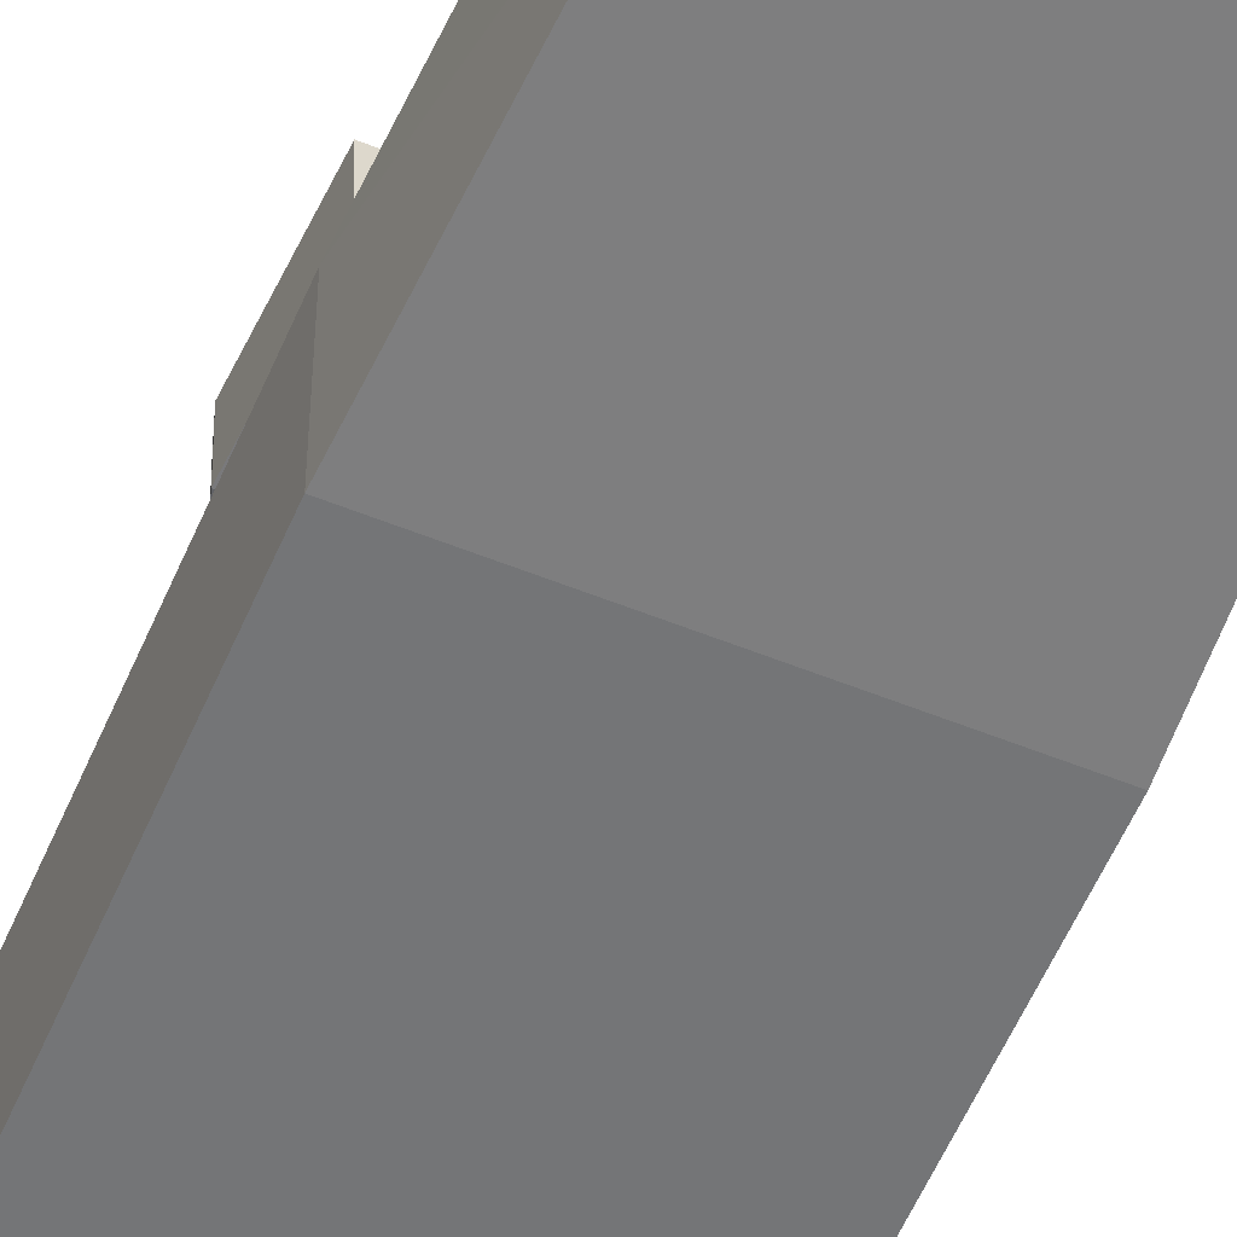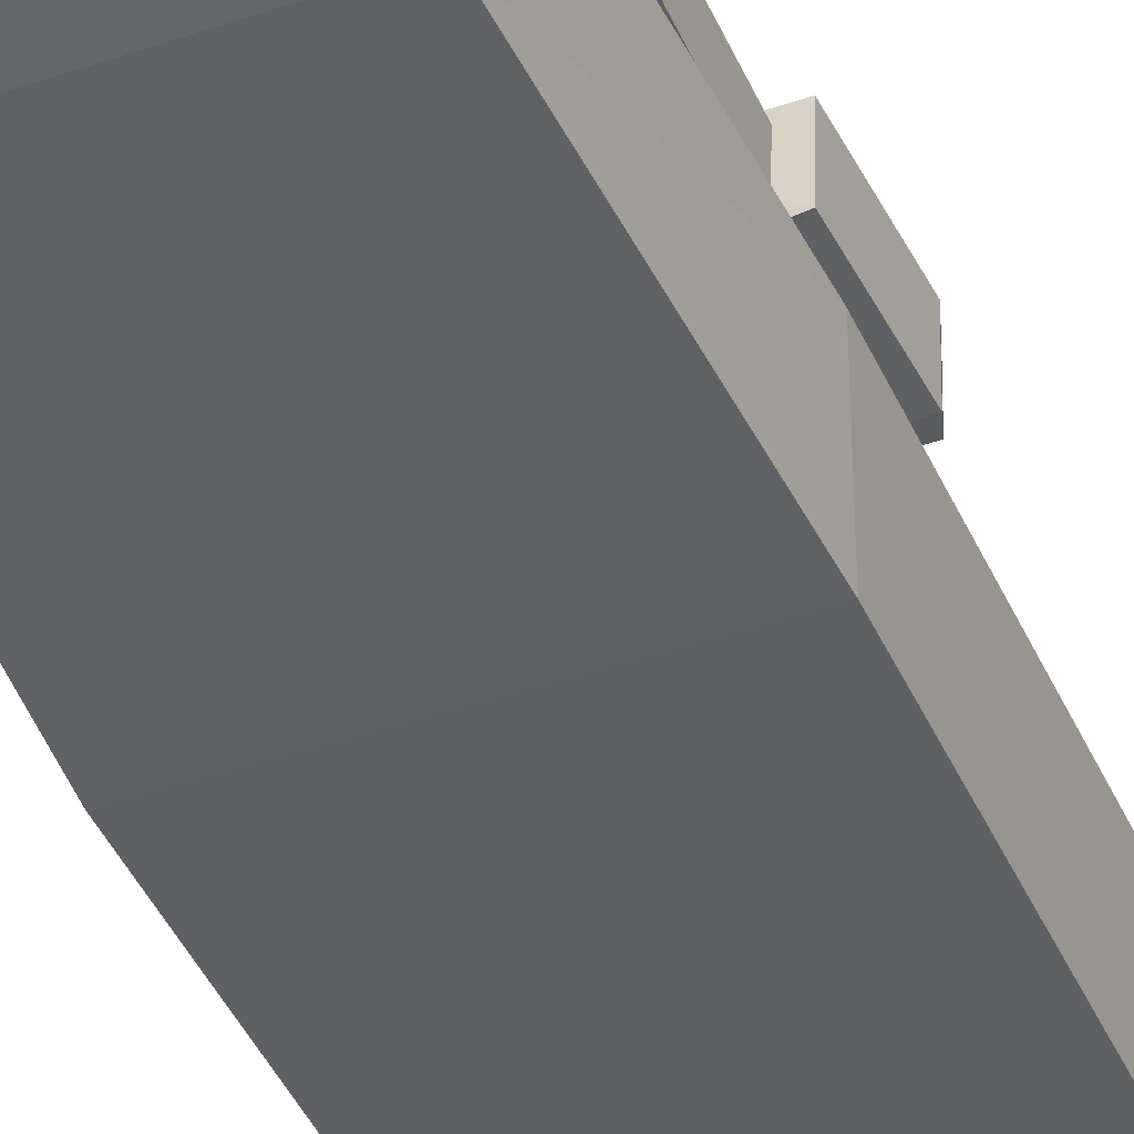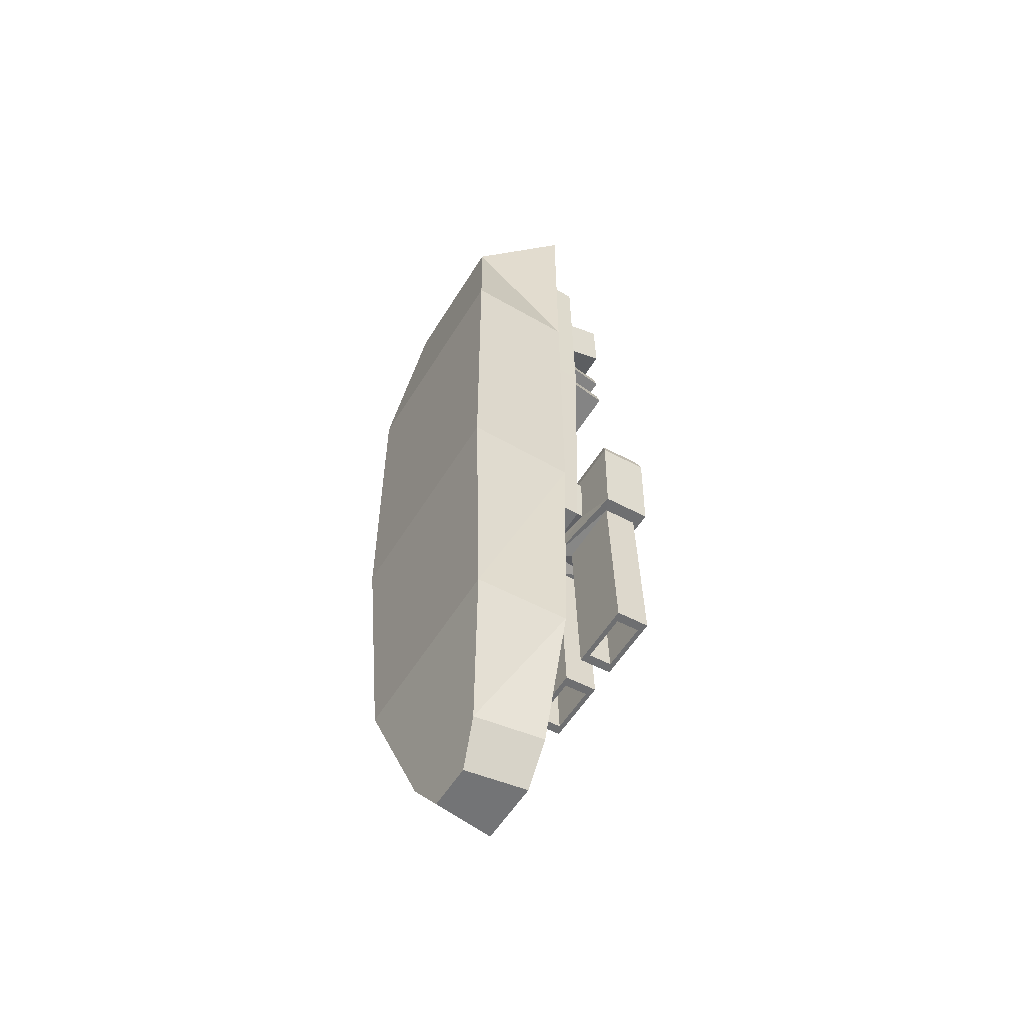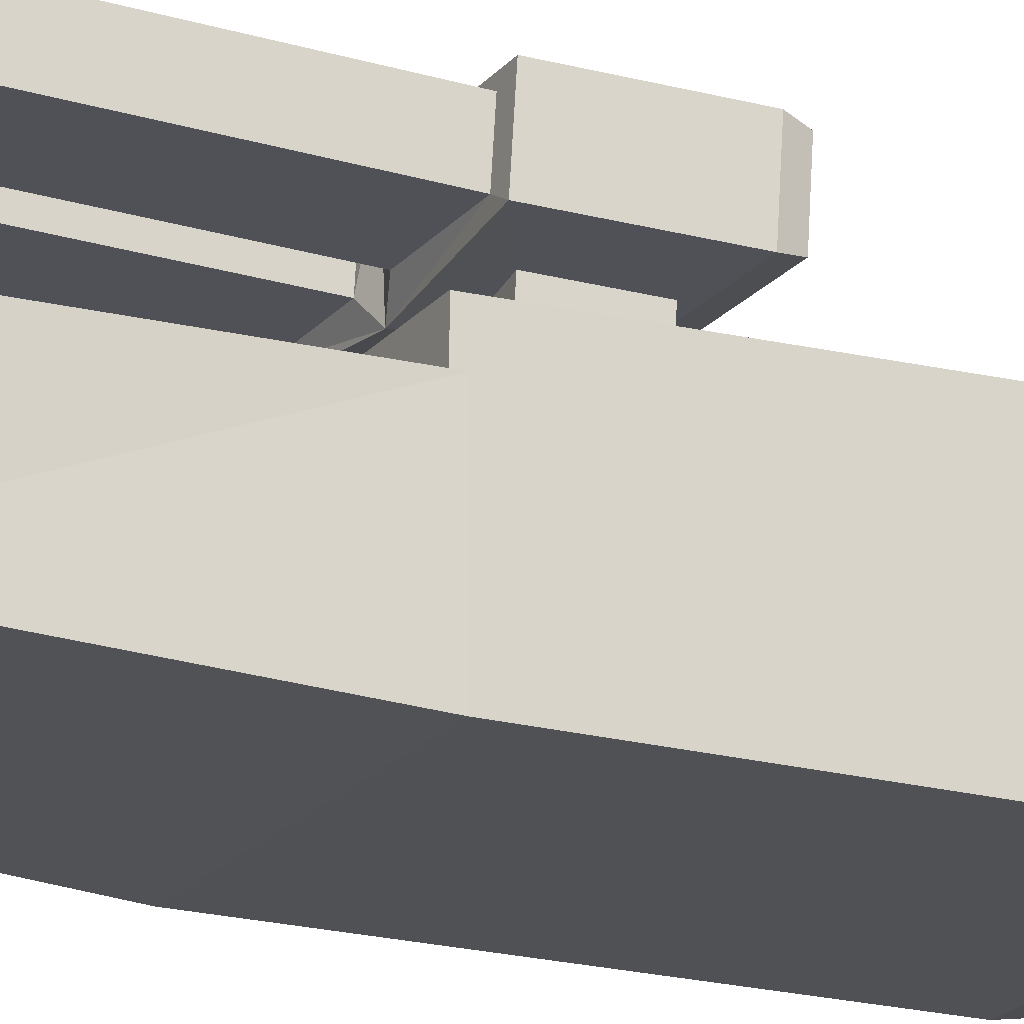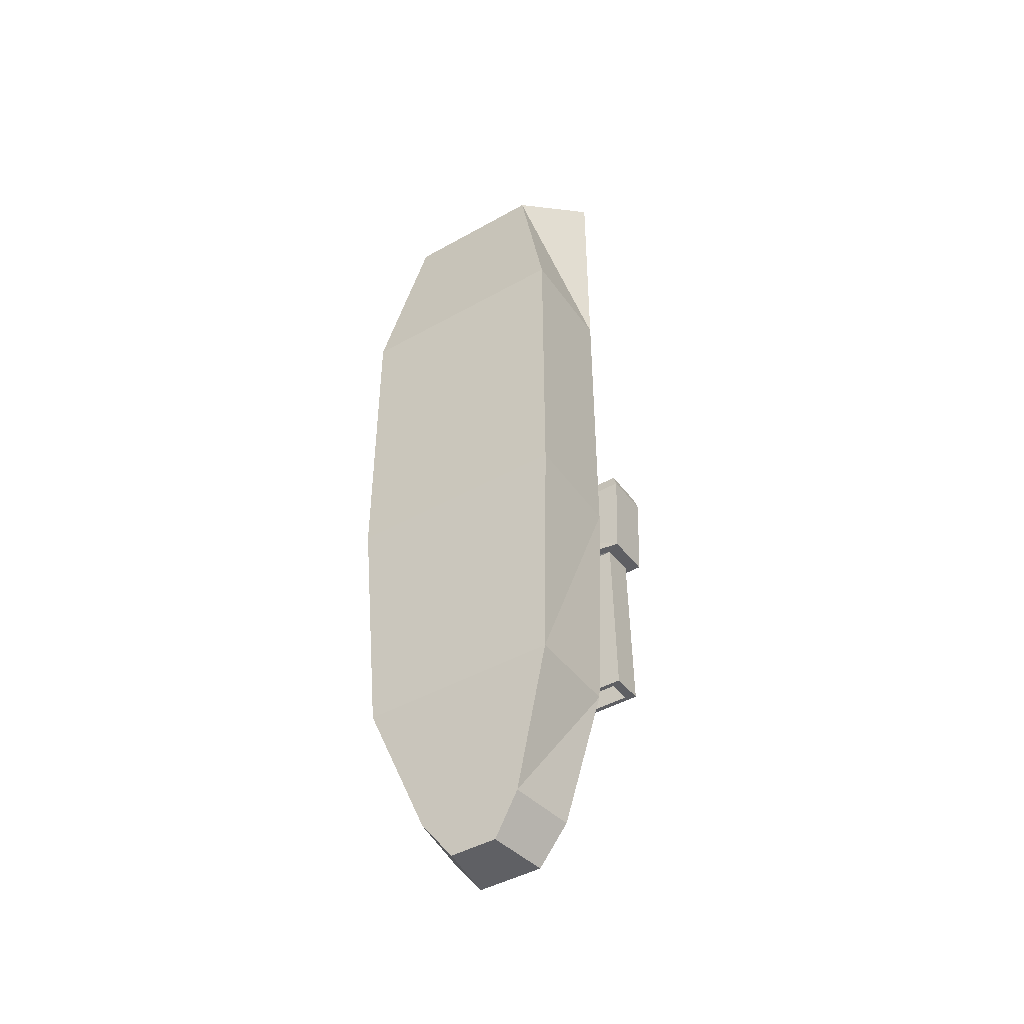
<metadata>
{"format":"obj","ext":"obj","renderer":"f3d","projection":"perspective","resolution":1024,"background":"white","views":[{"elev":-56.4,"azim":157.1,"up":"+Y"},{"elev":-42.2,"azim":-157.5,"up":"+Y"},{"elev":-56.1,"azim":58.8,"up":"+Z"},{"elev":-19.6,"azim":-116.9,"up":"+Y"},{"elev":-45.2,"azim":33.0,"up":"+Z"}]}
</metadata>
<code>
v -0.01403 -0.01528 0.005466
v -0.01733 0.000893 0.01157
v -0.02156 -0.01936 -0.02937
v -0.01558 0.000893 -0.02937
v 0.01342 -0.01528 0.005466
v 0.01672 0.000893 0.01157
v 0.02094 -0.01936 -0.02937
v 0.02094 0.000893 -0.02937
v -0.02156 -0.01936 -0.0883
v -0.01559 0.000893 -0.08816
v 0.02094 -0.01936 -0.0883
v 0.02094 0.000893 -0.0883
v -0.01908 -0.01676 -0.1338
v -0.0138 0.000893 -0.1326
v 0.01847 -0.01676 -0.1338
v 0.01906 0.000893 -0.1338
v -0.004771 -0.01061 -0.1657
v -0.003914 0.000893 -0.16
v 0.004157 -0.01061 -0.1657
v 0.0033 0.000893 -0.16
v 0.009525 -0.01201 -0.1585
v 0.006143 0.000893 -0.1554
v -0.01014 -0.01201 -0.1585
v -0.006756 0.000893 -0.1554
v -0.02156 0.000893 0.01608
v -0.02156 0.000893 -0.02937
v 0.01497 0.000893 -0.02937
v 0.02094 0.000893 0.01608
v 0.01497 0.000893 -0.08816
v -0.02156 0.000893 -0.0883
v 0.01319 0.000893 -0.1326
v -0.01967 0.000893 -0.1338
v -0.006482 0.000893 -0.1657
v 0.005868 0.000893 -0.1657
v 0.01138 0.000893 -0.1585
v -0.01199 0.000893 -0.1585
v -0.01558 -0.000332 -0.02937
v 0.01282 0.002452 -0.02927
v -0.01283 0.00365 -0.08521
v 0.01222 0.00365 -0.08521
v -0.0138 -0.000332 -0.1326
v 0.01319 -0.000332 -0.1326
v 0.006143 -0.000332 -0.1554
v -0.006756 -0.000332 -0.1554
v -0.01451 0.00365 0.008686
v 0.0139 0.00365 0.008686
v -0.003914 -0.000332 -0.16
v 0.0033 -0.000332 -0.16
v -0.01559 -0.000332 -0.08816
v 0.01497 -0.000332 -0.08816
v -0.01733 -0.000332 0.01157
v -0.01344 0.002452 -0.02927
v 0.01497 -0.000332 -0.02937
v 0.01672 -0.000332 0.01157
v -0.009022 0.01314 -0.006826
v 0.008408 0.01314 -0.006826
v -0.01283 0.00944 -0.08521
v 0.01222 0.00944 -0.08521
v -0.009962 0.01224 0.003735
v 0.009348 0.01224 0.003735
v -0.01344 0.01064 -0.02927
v 0.01282 0.01064 -0.02927
v -0.01451 0.00944 0.008686
v 0.0139 0.00944 0.008686
v -0.006813 0.02008 -0.001711
v 0.006199 0.02008 -0.001711
v -0.007536 0.0196 0.003968
v 0.006922 0.0196 0.003968
v -0.009022 0.0203 -0.004266
v 0.008408 0.0203 -0.004266
v -0.009962 0.0194 0.006295
v 0.009348 0.0194 0.006295
v -0.006813 0.01673 -0.002911
v 0.006199 0.01673 -0.002911
v -0.007536 0.01624 0.002768
v 0.006922 0.01624 0.002768
v -0.01123 0.01189 -0.01805
v 0.01062 0.01189 -0.01805
v -0.01224 0.01084 0.00621
v 0.01162 0.01084 0.00621
v -0.009486 0.01143 -0.02219
v 0.008872 0.01143 -0.02219
v 0.01065 0.01085 -0.02738
v -0.01126 0.01085 -0.02738
v -0.006968 0.01285 -0.009392
v 0.006354 0.01285 -0.009392
v 0.008132 0.01227 -0.01459
v -0.008746 0.01227 -0.01459
v 0.008872 0.01908 -0.02425
v -0.009486 0.01908 -0.02425
v -0.01126 0.0185 -0.02944
v 0.01065 0.0185 -0.02944
v -0.006968 0.02051 -0.01145
v 0.006354 0.02051 -0.01145
v -0.008746 0.01993 -0.01665
v 0.008132 0.01993 -0.01665
v -0.008344 0.01889 -0.02594
v 0.00773 0.01889 -0.02594
v 0.009029 0.01864 -0.02825
v -0.009643 0.01864 -0.02825
v -0.005826 0.02032 -0.01314
v 0.005212 0.02032 -0.01314
v 0.006512 0.02006 -0.01545
v -0.007125 0.02006 -0.01545
v 0.00773 0.0157 -0.02508
v -0.008344 0.0157 -0.02508
v -0.009643 0.01544 -0.02739
v 0.009029 0.01544 -0.02739
v -0.005826 0.01712 -0.01228
v 0.005212 0.01712 -0.01228
v -0.007125 0.01686 -0.0146
v 0.006512 0.01686 -0.0146
v -0.01012 0.009941 -0.06896
v 0.009509 0.009941 -0.06896
v 0.008937 0.01021 -0.07938
v -0.009551 0.01021 -0.07938
v -0.01012 0.01269 -0.06879
v 0.009509 0.01269 -0.06879
v -0.009551 0.01296 -0.07921
v 0.008937 0.01296 -0.07921
v -0.0186 0.0131 -0.08431
v 0.01799 0.0131 -0.08431
v -0.0186 0.02228 -0.08373
v 0.01799 0.02228 -0.08373
v -0.000307 -0.01936 -0.02937
v -0.000307 -0.01528 0.005466
v -0.000307 0.000893 0.01608
v -0.000307 -0.01936 -0.0883
v -0.000307 -0.01676 -0.1338
v -0.000307 -0.01061 -0.1657
v -0.000307 0.000893 -0.1657
v -0.000307 -0.01201 -0.1585
v -0.000307 0.000893 0.01157
v -0.000307 0.000893 -0.16
v -0.000307 -0.000332 -0.08816
v -0.000307 -0.000332 -0.1326
v -0.000307 -0.000332 -0.1554
v -0.000307 -0.000332 0.01157
v -0.000307 -0.000332 -0.16
v -0.000307 0.00365 -0.08521
v -0.000307 0.00365 0.008686
v -0.000307 0.01064 -0.02927
v -0.000307 0.00944 -0.08521
v -0.000307 0.00944 0.008686
v -0.000307 0.01314 -0.006826
v -0.000307 0.01224 0.003735
v -0.000307 0.0203 -0.004266
v -0.000307 0.0194 0.006295
v -0.000307 0.02008 -0.001711
v -0.000307 0.0196 0.003968
v -0.000307 0.01673 -0.002911
v -0.000307 0.01624 0.002768
v -0.000307 0.01084 0.00621
v -0.000307 0.01189 -0.01805
v -0.000307 0.01143 -0.02219
v -0.000307 0.01085 -0.02738
v -0.000307 0.01285 -0.009392
v -0.000307 0.01227 -0.01459
v -0.000307 0.01908 -0.02425
v -0.000307 0.0185 -0.02944
v -0.000307 0.02051 -0.01145
v -0.000307 0.01993 -0.01665
v -0.000307 0.01889 -0.02594
v -0.000307 0.01864 -0.02825
v -0.000307 0.02032 -0.01314
v -0.000307 0.02006 -0.01545
v -0.000307 0.0157 -0.02508
v -0.000307 0.01544 -0.02739
v -0.000307 0.01712 -0.01228
v -0.000307 0.01686 -0.0146
v -0.000307 0.009941 -0.06896
v -0.000307 0.009516 -0.07761
v -0.000307 0.01269 -0.06879
v -0.000307 0.01223 -0.07828
v -0.000307 0.01172 -0.08332
v -0.000307 0.02228 -0.08373
v -0.002845 0.01442 -0.08422
v -0.01606 0.01442 -0.08422
v -0.01606 0.02095 -0.08381
v -0.002845 0.02095 -0.08381
v 0.01545 0.01442 -0.08422
v 0.002231 0.01442 -0.08422
v 0.002231 0.02095 -0.08381
v 0.01545 0.02095 -0.08381
v -0.01606 0.0153 -0.1181
v -0.002845 0.0153 -0.1181
v -0.002845 0.02183 -0.1177
v -0.01606 0.02183 -0.1177
v 0.002231 0.0153 -0.1181
v 0.01545 0.0153 -0.1181
v 0.01545 0.02183 -0.1177
v 0.002231 0.02183 -0.1177
v -0.004654 0.01625 -0.1181
v -0.01425 0.01625 -0.1181
v -0.01425 0.02088 -0.1178
v -0.004654 0.02088 -0.1178
v 0.01364 0.01625 -0.1181
v 0.00404 0.01625 -0.1181
v 0.00404 0.02088 -0.1178
v 0.01364 0.02088 -0.1178
v -0.01425 0.01584 -0.1021
v -0.004654 0.01584 -0.1021
v -0.004654 0.02047 -0.1018
v -0.01425 0.02047 -0.1018
v 0.00404 0.01584 -0.1021
v 0.01364 0.01584 -0.1021
v 0.01364 0.02047 -0.1018
v 0.00404 0.02047 -0.1018
v -0.0164 0.01429 -0.06359
v -0.01953 0.01265 -0.06725
v -0.0187 0.01309 -0.0647
v 0.01579 0.01429 -0.06359
v 0.01892 0.01265 -0.06725
v 0.01808 0.01309 -0.0647
v -0.0164 0.02001 -0.06323
v -0.01953 0.02183 -0.06667
v -0.0187 0.02126 -0.06419
v 0.01579 0.02001 -0.06323
v 0.01892 0.02183 -0.06667
v 0.01808 0.02126 -0.06419
v 0.003022 0.01429 -0.06359
v -0.003636 0.01429 -0.06359
v -0.000307 0.01265 -0.06725
v -0.000307 0.01429 -0.06359
v -0.000307 0.01332 -0.06428
v -0.001971 0.01309 -0.0647
v 0.001357 0.01309 -0.0647
v -0.000307 0.02183 -0.06667
v -0.003636 0.02001 -0.06323
v 0.003022 0.02001 -0.06323
v -0.001971 0.02126 -0.06419
v -0.000307 0.02101 -0.0638
v -0.000307 0.02001 -0.06323
v 0.001357 0.02126 -0.06419
f 1 26 3
f 6 138 133
f 8 5 7
f 127 1 126
f 125 5 126
f 31 50 29
f 22 42 31
f 26 9 3
f 7 12 8
f 3 128 125
f 21 34 35
f 30 13 9
f 12 15 16
f 128 13 129
f 131 19 130
f 132 17 130
f 27 54 6
f 23 33 17
f 32 23 13
f 24 47 18
f 129 23 132
f 16 21 35
f 2 26 25
f 6 8 27
f 2 127 133
f 29 8 12
f 10 26 4
f 31 12 16
f 14 30 10
f 20 131 134
f 22 16 35
f 24 32 14
f 20 35 34
f 18 36 24
f 46 62 64
f 40 62 38
f 135 42 136
f 137 48 139
f 136 43 137
f 14 44 24
f 10 41 14
f 29 53 27
f 20 43 22
f 2 37 4
f 18 139 134
f 4 49 10
f 40 135 140
f 45 37 51
f 46 53 38
f 45 138 141
f 40 53 50
f 39 37 52
f 114 120 118
f 60 148 146
f 39 143 140
f 39 61 57
f 46 144 141
f 45 61 52
f 82 159 155
f 77 63 79
f 78 64 62
f 79 144 153
f 65 75 73
f 59 69 55
f 60 70 72
f 55 147 145
f 66 147 149
f 67 69 71
f 68 70 66
f 67 148 150
f 73 152 151
f 66 76 68
f 65 151 149
f 68 152 150
f 59 153 146
f 56 80 78
f 55 79 59
f 88 162 158
f 154 82 155
f 78 83 82
f 142 84 156
f 77 84 61
f 145 86 157
f 56 87 86
f 154 88 158
f 55 88 77
f 102 112 110
f 97 107 100
f 88 93 95
f 84 160 156
f 84 90 91
f 87 94 86
f 86 161 157
f 83 89 82
f 159 98 163
f 89 99 98
f 160 100 164
f 90 100 91
f 161 102 165
f 94 103 102
f 162 104 166
f 93 104 95
f 105 168 167
f 110 170 169
f 102 169 165
f 98 108 105
f 104 170 166
f 98 167 163
f 101 111 104
f 100 168 164
f 142 114 171
f 58 114 62
f 143 116 172
f 57 113 116
f 119 175 174
f 114 173 171
f 116 174 172
f 113 119 116
f 120 213 118
f 117 223 210
f 228 123 216
f 213 124 219
f 118 223 173
f 184 192 183
f 222 215 209
f 178 188 185
f 119 210 121
f 228 124 176
f 212 230 221
f 115 174 120
f 171 117 113
f 120 175 122
f 143 115 58
f 142 113 61
f 164 108 99
f 163 106 97
f 166 112 103
f 165 109 101
f 109 170 111
f 106 168 107
f 162 103 96
f 161 101 93
f 160 99 92
f 159 97 90
f 157 93 85
f 156 92 83
f 154 87 78
f 145 85 55
f 142 83 62
f 154 81 77
f 158 96 87
f 60 153 80
f 150 75 67
f 149 74 66
f 74 152 76
f 68 148 72
f 65 147 69
f 145 70 56
f 80 144 64
f 155 90 81
f 141 63 45
f 140 58 40
f 146 71 59
f 46 138 54
f 39 135 49
f 134 48 20
f 136 44 41
f 137 47 44
f 135 41 49
f 18 131 33
f 6 127 28
f 129 21 15
f 132 19 21
f 17 131 130
f 128 15 11
f 125 11 7
f 125 1 3
f 5 127 126
f 133 51 2
f 175 178 177
f 123 178 121
f 176 179 123
f 176 177 180
f 175 181 122
f 176 182 175
f 124 183 176
f 124 181 184
f 196 202 203
f 196 204 195
f 178 186 177
f 181 191 184
f 180 188 179
f 177 187 180
f 182 192 189
f 182 190 181
f 185 193 186
f 188 194 185
f 188 196 195
f 186 196 187
f 189 197 190
f 192 198 189
f 191 199 192
f 191 197 200
f 201 203 202
f 205 207 206
f 199 205 198
f 198 206 197
f 195 201 194
f 200 208 199
f 194 202 193
f 200 206 207
f 224 227 221
f 226 224 222
f 223 225 226
f 228 232 234
f 233 231 229
f 234 233 230
f 213 227 223
f 227 212 221
f 218 234 230
f 234 219 228
f 212 220 218
f 214 219 220
f 216 211 217
f 217 209 215
f 210 226 211
f 226 209 211
f 215 231 217
f 231 216 217
f 230 224 221
f 233 222 224
f 210 123 121
f 1 25 26
f 6 54 138
f 8 28 5
f 127 25 1
f 125 7 5
f 31 42 50
f 22 43 42
f 26 30 9
f 7 11 12
f 3 9 128
f 21 19 34
f 30 32 13
f 12 11 15
f 128 9 13
f 131 34 19
f 132 23 17
f 27 53 54
f 23 36 33
f 32 36 23
f 24 44 47
f 129 13 23
f 16 15 21
f 2 4 26
f 6 28 8
f 2 25 127
f 29 27 8
f 10 30 26
f 31 29 12
f 14 32 30
f 20 34 131
f 22 31 16
f 24 36 32
f 20 22 35
f 18 33 36
f 46 38 62
f 40 58 62
f 135 50 42
f 137 43 48
f 136 42 43
f 14 41 44
f 10 49 41
f 29 50 53
f 20 48 43
f 2 51 37
f 18 47 139
f 4 37 49
f 40 50 135
f 45 52 37
f 46 54 53
f 45 51 138
f 40 38 53
f 39 49 37
f 114 115 120
f 60 72 148
f 39 57 143
f 39 52 61
f 46 64 144
f 45 63 61
f 82 89 159
f 77 61 63
f 78 80 64
f 79 63 144
f 65 67 75
f 59 71 69
f 60 56 70
f 55 69 147
f 66 70 147
f 67 65 69
f 68 72 70
f 67 71 148
f 73 75 152
f 66 74 76
f 65 73 151
f 68 76 152
f 59 79 153
f 56 60 80
f 55 77 79
f 88 95 162
f 154 78 82
f 78 62 83
f 142 61 84
f 77 81 84
f 145 56 86
f 56 78 87
f 154 77 88
f 55 85 88
f 102 103 112
f 97 106 107
f 88 85 93
f 84 91 160
f 84 81 90
f 87 96 94
f 86 94 161
f 83 92 89
f 159 89 98
f 89 92 99
f 160 91 100
f 90 97 100
f 161 94 102
f 94 96 103
f 162 95 104
f 93 101 104
f 105 108 168
f 110 112 170
f 102 110 169
f 98 99 108
f 104 111 170
f 98 105 167
f 101 109 111
f 100 107 168
f 142 62 114
f 58 115 114
f 143 57 116
f 57 61 113
f 119 121 175
f 114 118 173
f 116 119 174
f 113 117 119
f 120 122 213
f 117 173 223
f 228 176 123
f 213 122 124
f 118 213 223
f 184 191 192
f 222 229 215
f 178 179 188
f 119 117 210
f 228 219 124
f 212 218 230
f 115 172 174
f 171 173 117
f 120 174 175
f 143 172 115
f 142 171 113
f 164 168 108
f 163 167 106
f 166 170 112
f 165 169 109
f 109 169 170
f 106 167 168
f 162 166 103
f 161 165 101
f 160 164 99
f 159 163 97
f 157 161 93
f 156 160 92
f 154 158 87
f 145 157 85
f 142 156 83
f 154 155 81
f 158 162 96
f 60 146 153
f 150 152 75
f 149 151 74
f 74 151 152
f 68 150 148
f 65 149 147
f 145 147 70
f 80 153 144
f 155 159 90
f 141 144 63
f 140 143 58
f 146 148 71
f 46 141 138
f 39 140 135
f 134 139 48
f 136 137 44
f 137 139 47
f 135 136 41
f 18 134 131
f 6 133 127
f 129 132 21
f 132 130 19
f 17 33 131
f 128 129 15
f 125 128 11
f 125 126 1
f 5 28 127
f 133 138 51
f 175 121 178
f 123 179 178
f 176 180 179
f 176 175 177
f 175 182 181
f 176 183 182
f 124 184 183
f 124 122 181
f 196 193 202
f 196 203 204
f 178 185 186
f 181 190 191
f 180 187 188
f 177 186 187
f 182 183 192
f 182 189 190
f 185 194 193
f 188 195 194
f 188 187 196
f 186 193 196
f 189 198 197
f 192 199 198
f 191 200 199
f 191 190 197
f 201 204 203
f 205 208 207
f 199 208 205
f 198 205 206
f 195 204 201
f 200 207 208
f 194 201 202
f 200 197 206
f 224 225 227
f 226 225 224
f 223 227 225
f 228 231 232
f 233 232 231
f 234 232 233
f 213 214 227
f 227 214 212
f 218 220 234
f 234 220 219
f 212 214 220
f 214 213 219
f 216 210 211
f 217 211 209
f 210 223 226
f 226 222 209
f 215 229 231
f 231 228 216
f 230 233 224
f 233 229 222
f 210 216 123

</code>
